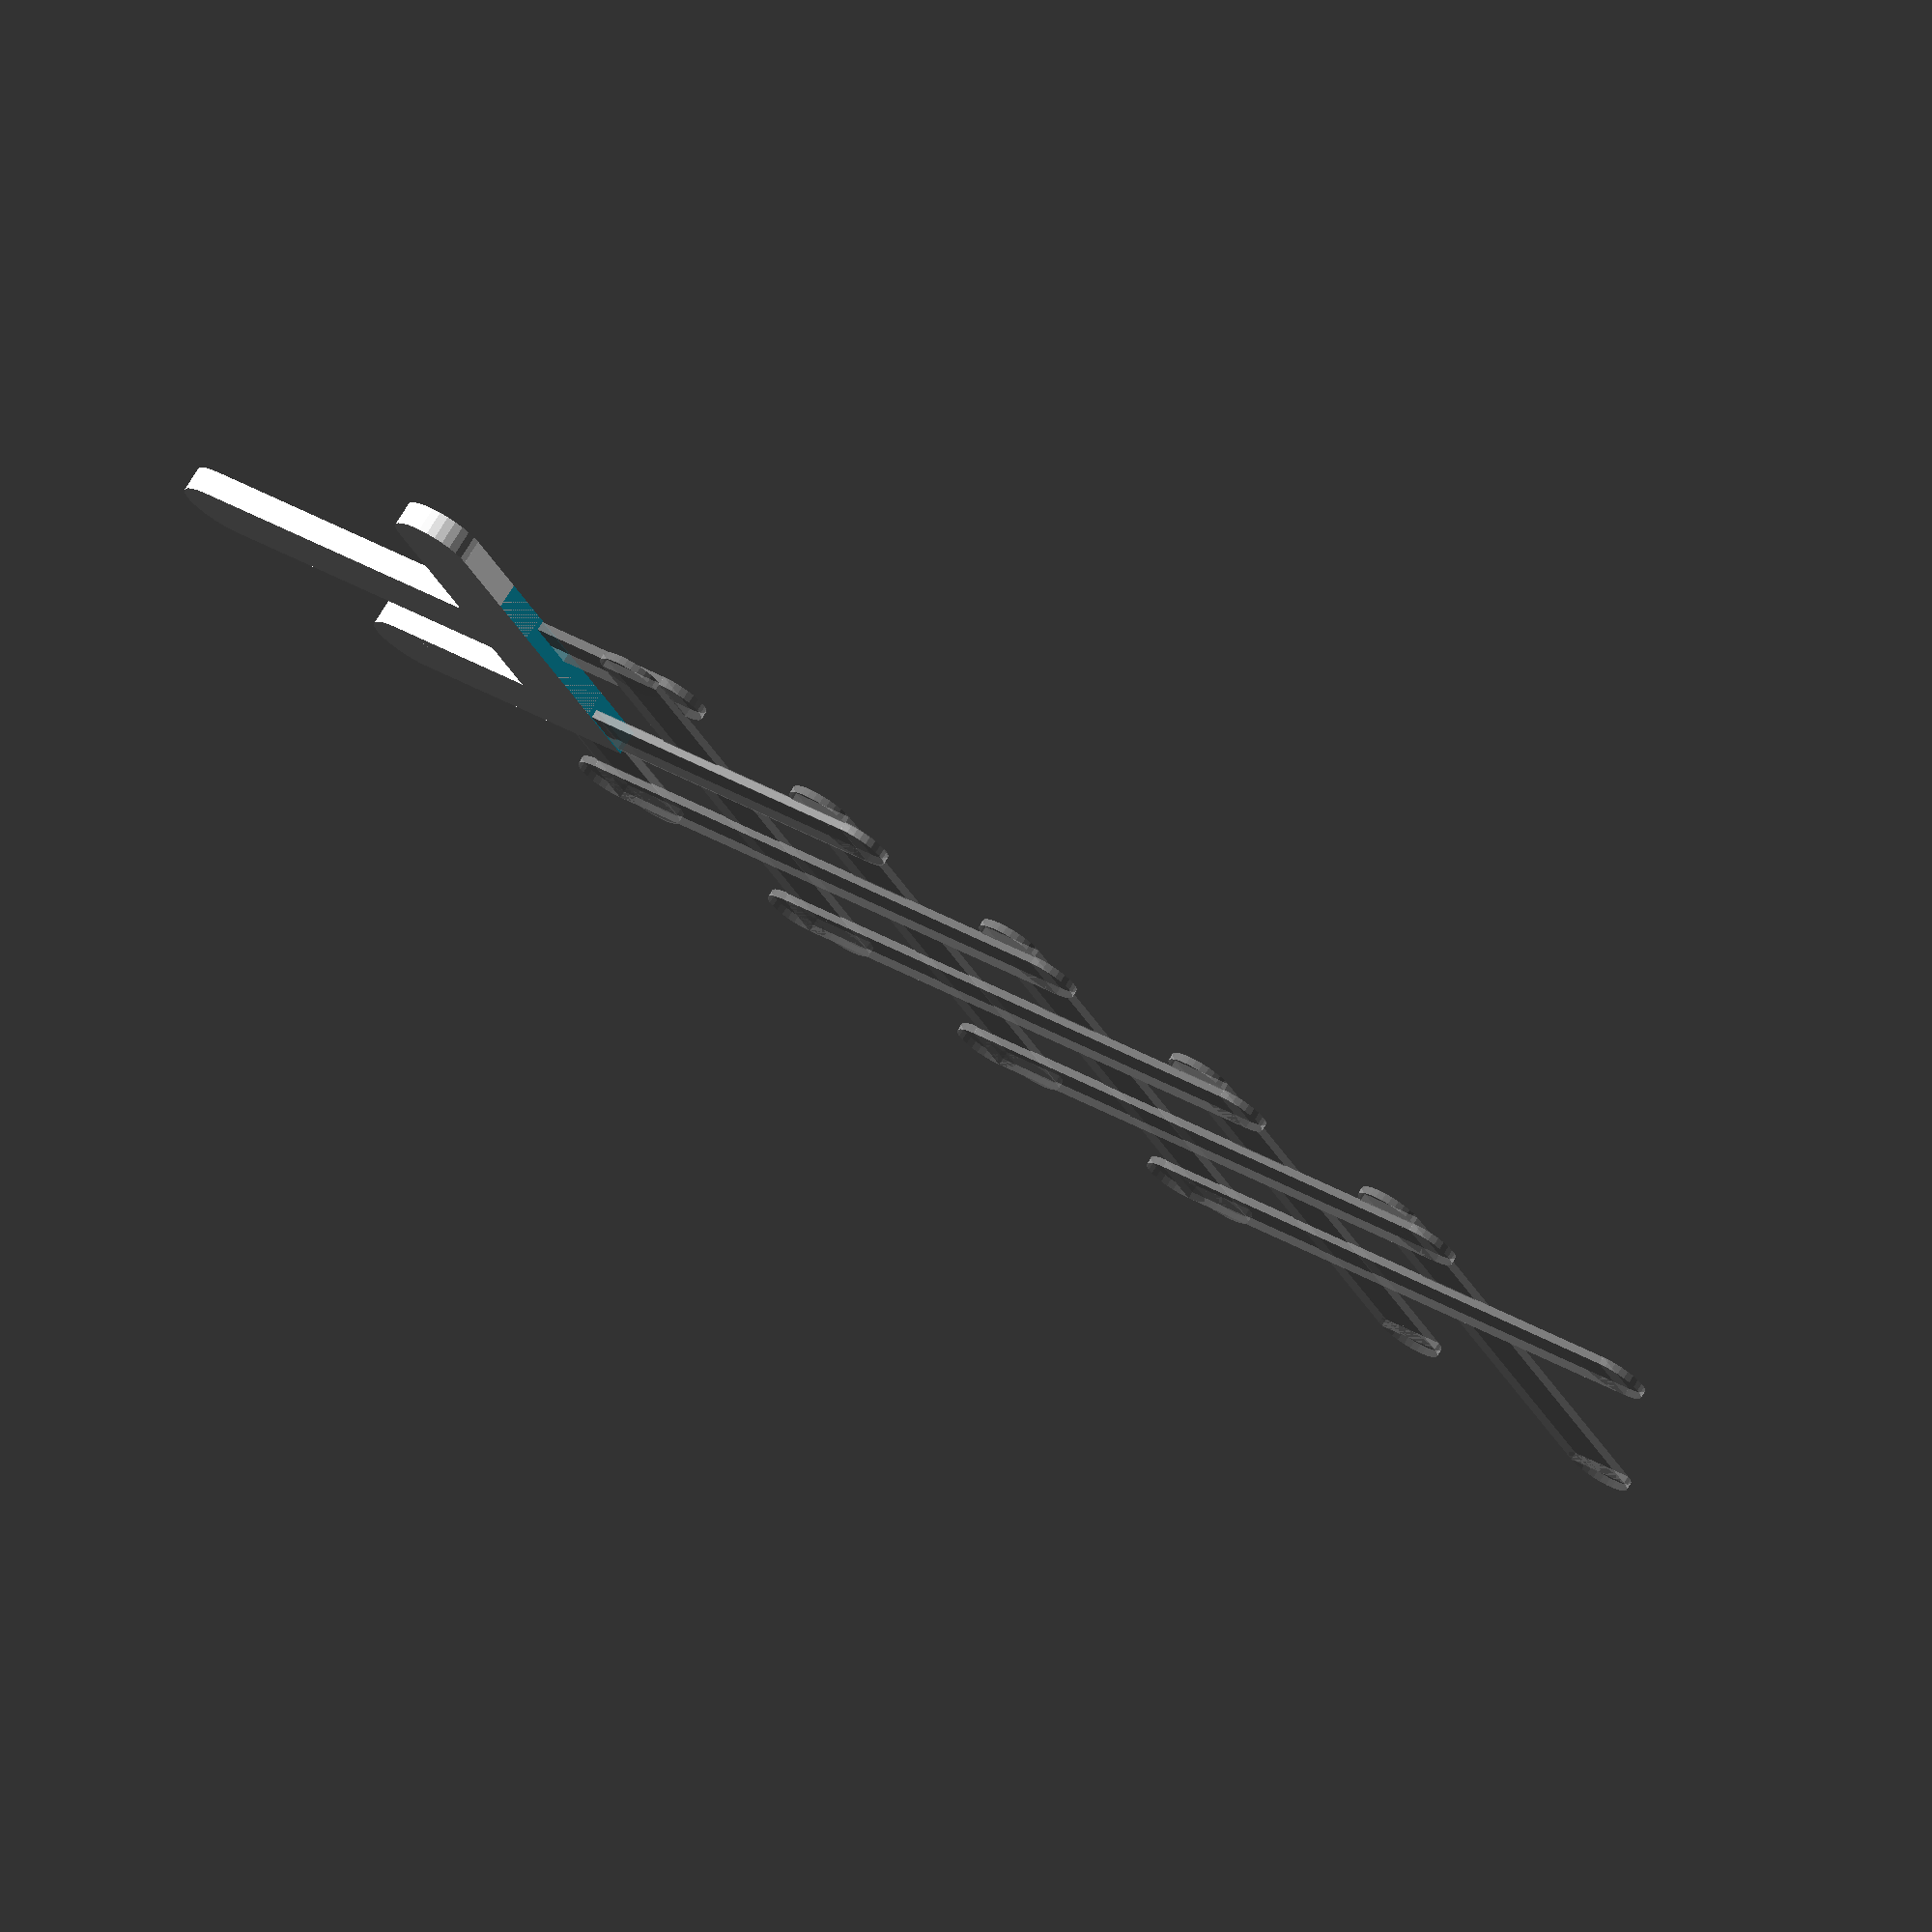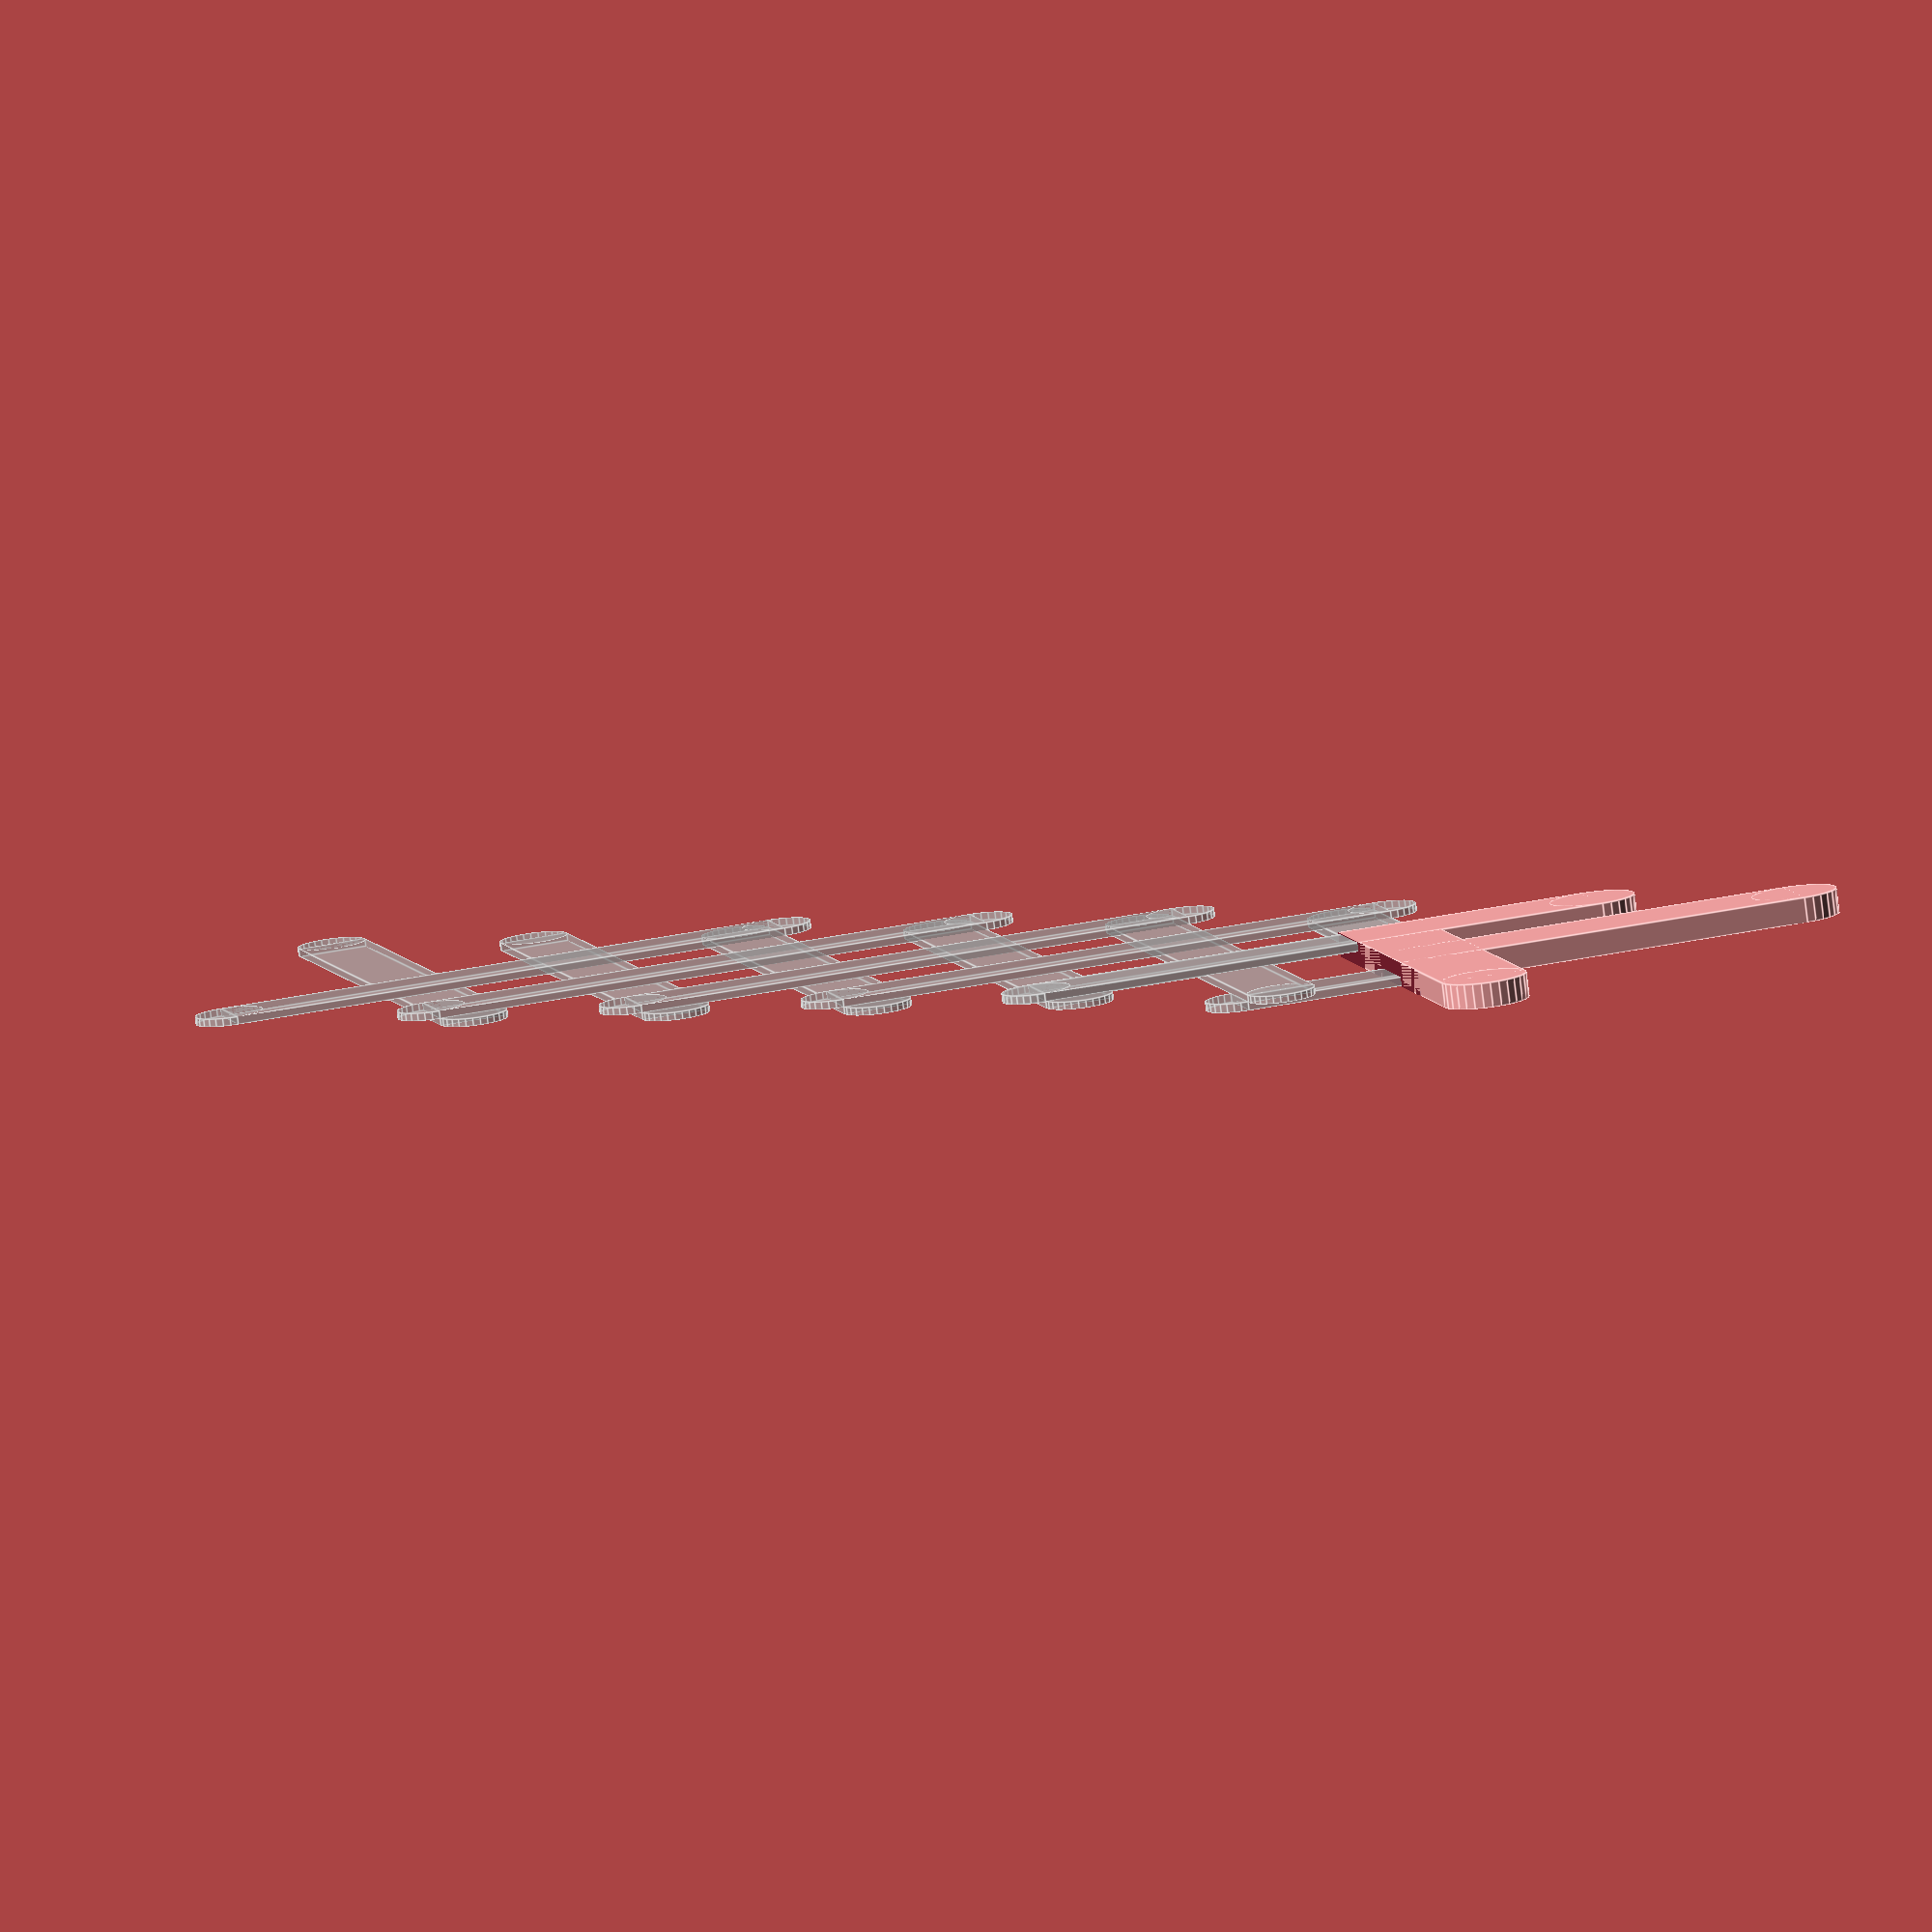
<openscad>
E = 0.2;
WALL = 1;
GAP = 0.7;

STICK_W = 17.8;
STICK_L = 150;
STICK_TH = 1.7;
STICK_L_C = STICK_L - STICK_W;

MODEL = "block"; // ["block", "synth"]
SHOW_SAMPLE = true;

module stick(orient, extra) {
    length = STICK_L + extra;
    width = STICK_W + extra;
    height = STICK_TH + extra;
    rotate([0, 0, orient == "h" ? 90 : 0]) {
        cube([width, length, height], center=true);
        translate([0, -length/2, 0])
            cylinder(h=height, r=width/2, center=true);
        translate([0, length/2, 0])
            cylinder(h=height, r=width/2, center=true);
    }
}

module stick_i(i, extra, offset) {
    orient = i % 2 == 0 ? "v"  : "h";
    xlate = floor(i / 2);
    OFF_X = orient == "h" ? STICK_L_C/6 : 0;
    OFF_Y = orient == "v" ? -STICK_L_C/6 : -STICK_L_C/3;
    OFF_Z = orient == "h" ? offset : 0;
    translate([xlate * STICK_L_C/3 + OFF_X,
               -xlate * STICK_L_C/3 + OFF_Y,
               OFF_Z])
        stick(orient, extra);
}

module initial(extra, offset, rot) {
    rotate([0, 0, rot]) {
        for (i = [-1:1])
            stick_i(i, extra, offset * i);
    }
}

module sample() {
    rotate([0, 0, 45]) {
        % for (i=[0:10]) {
            stick_i(i, 2 * E, STICK_TH + E);
        }
    }
}

module holder_base() {
    rotate([0, 0, 45])
    difference() {
        initial(5, 0, 0);
        translate([50 + STICK_W/2 + 2.5, -20, 0])
           cube([100, 100, 10], center=true);
        translate([0, -50 - STICK_L/3 - STICK_W/3 + 0.4, 0])
           cube([100, 100, 10], center=true);
    }
}

module block_holder() {
    difference() {
        holder_base();
        initial(GAP, STICK_TH + E, 45);
    }
}

module synth_holder() {
    initial(5, 0, 45);
}

if (MODEL == "block")
    block_holder();

if (MODEL == "synth")
    synth_holder();

if (SHOW_SAMPLE) {
    % initial(GAP, STICK_TH + E, 45);
    sample();
}

</openscad>
<views>
elev=105.0 azim=199.2 roll=148.2 proj=o view=wireframe
elev=261.0 azim=30.5 roll=173.0 proj=o view=edges
</views>
